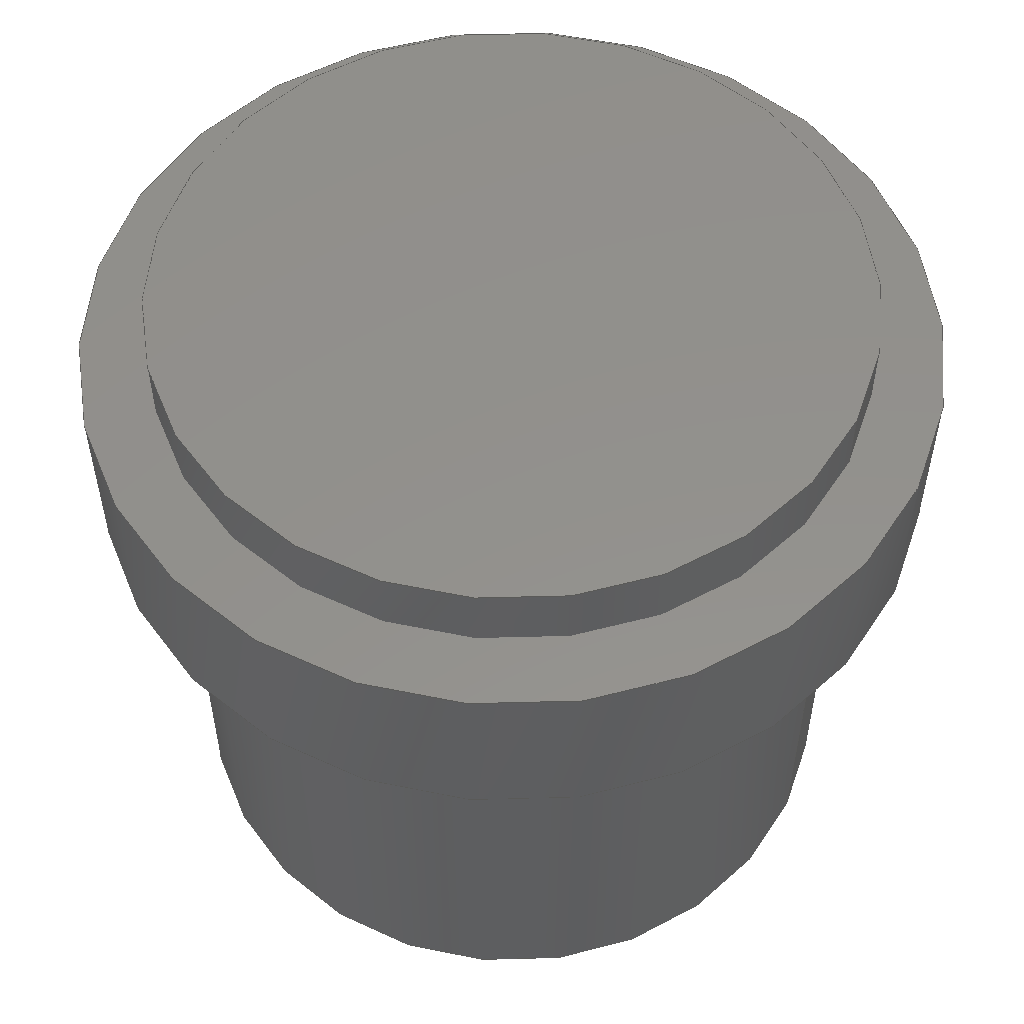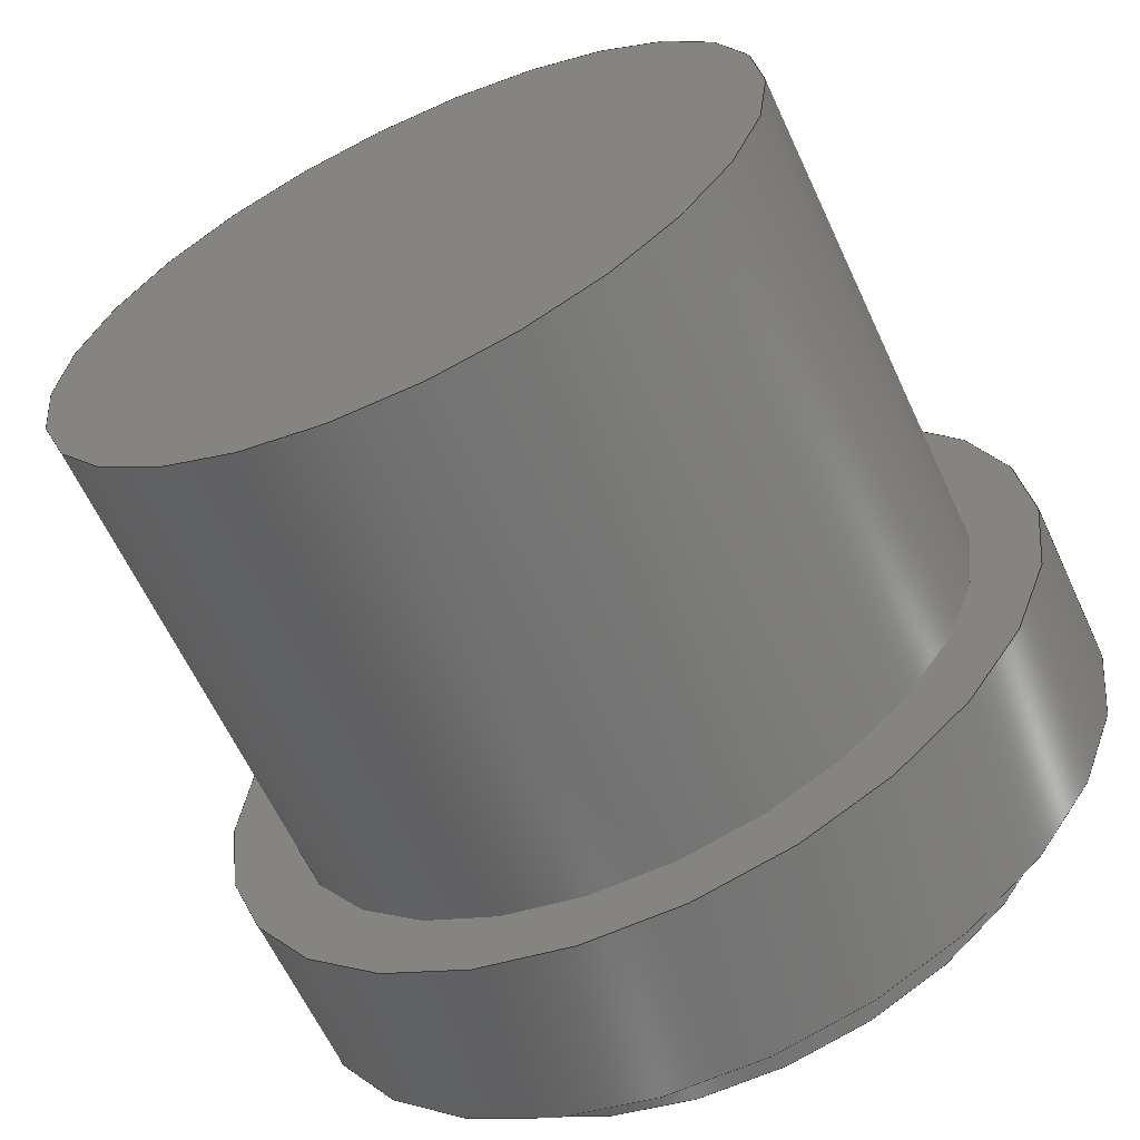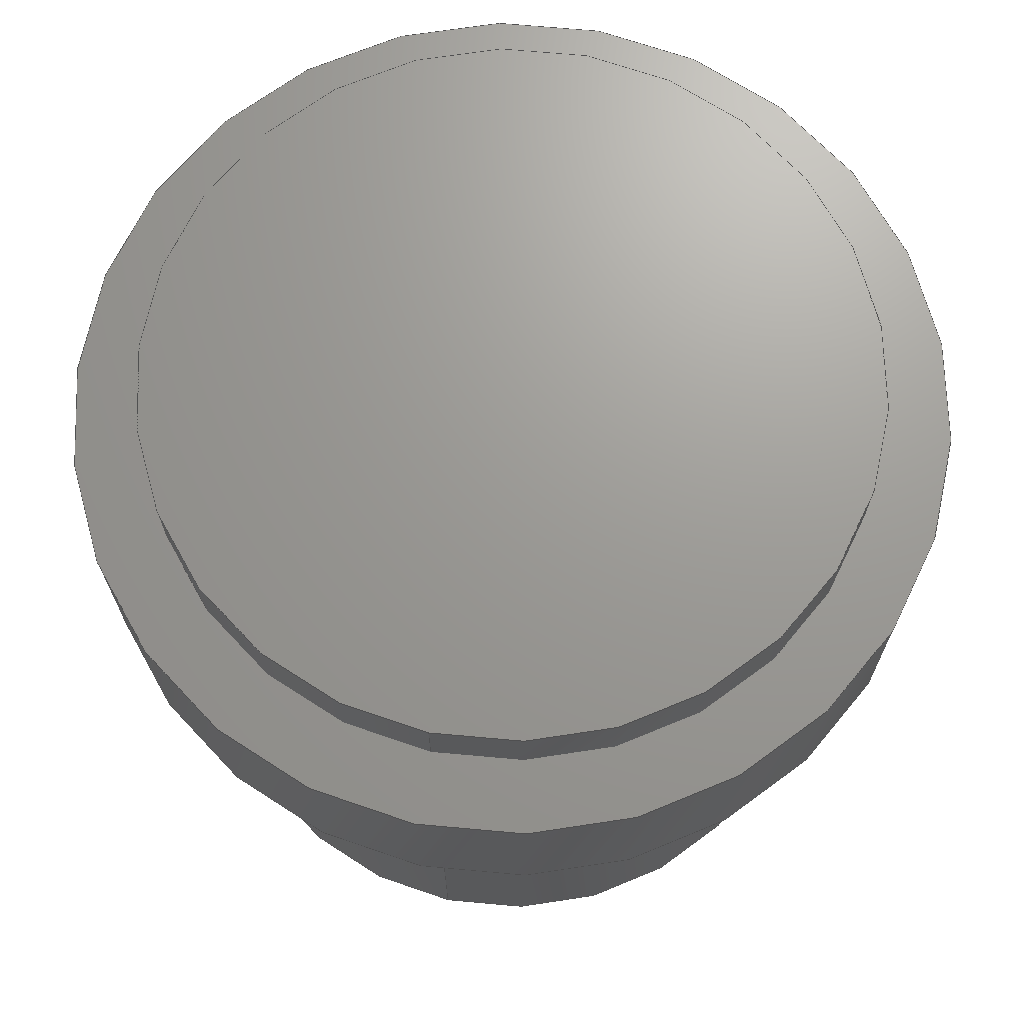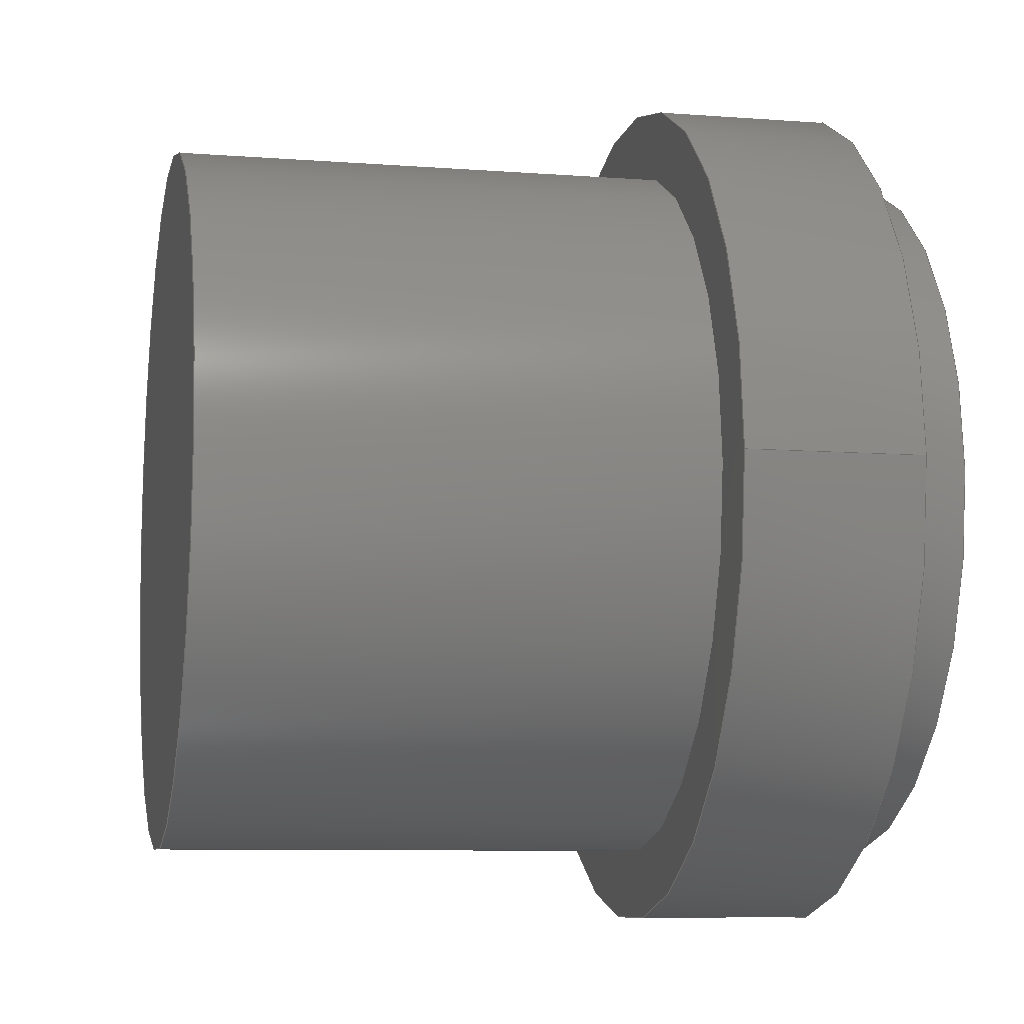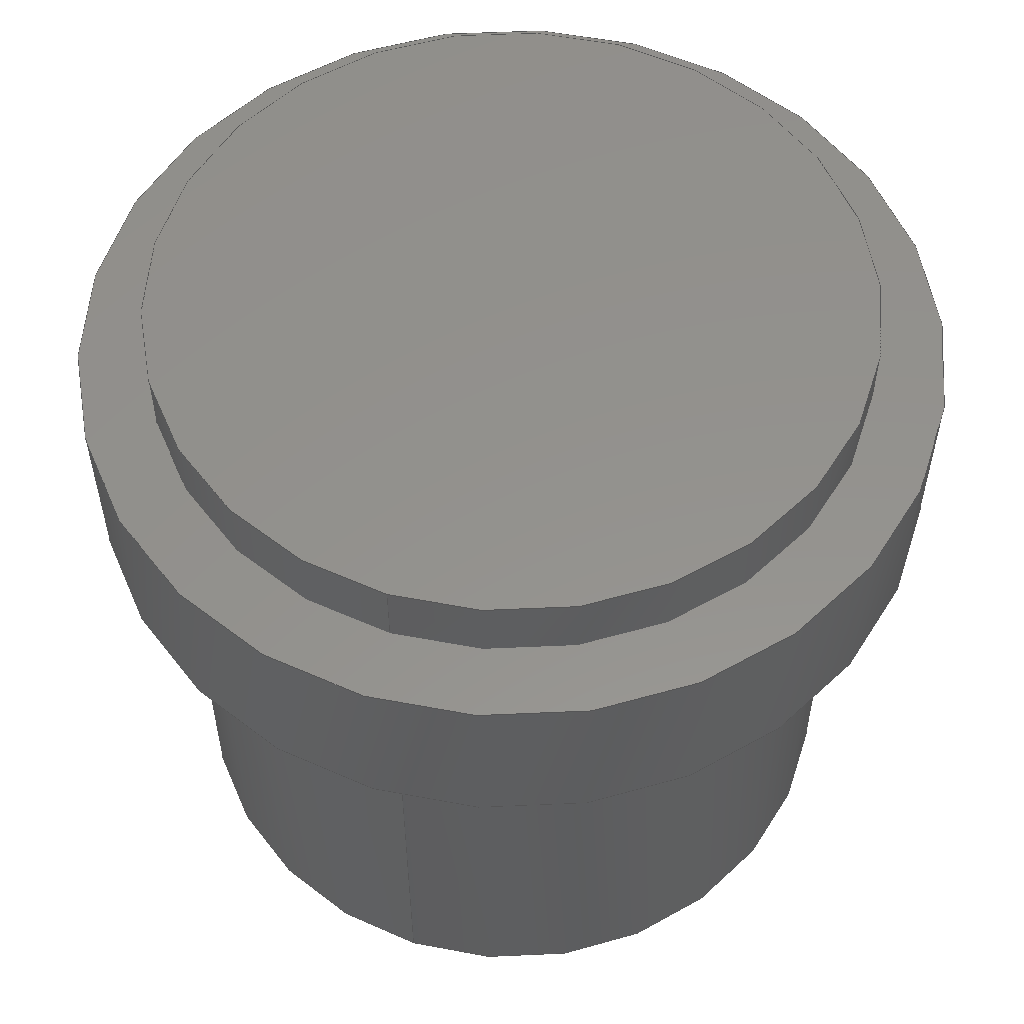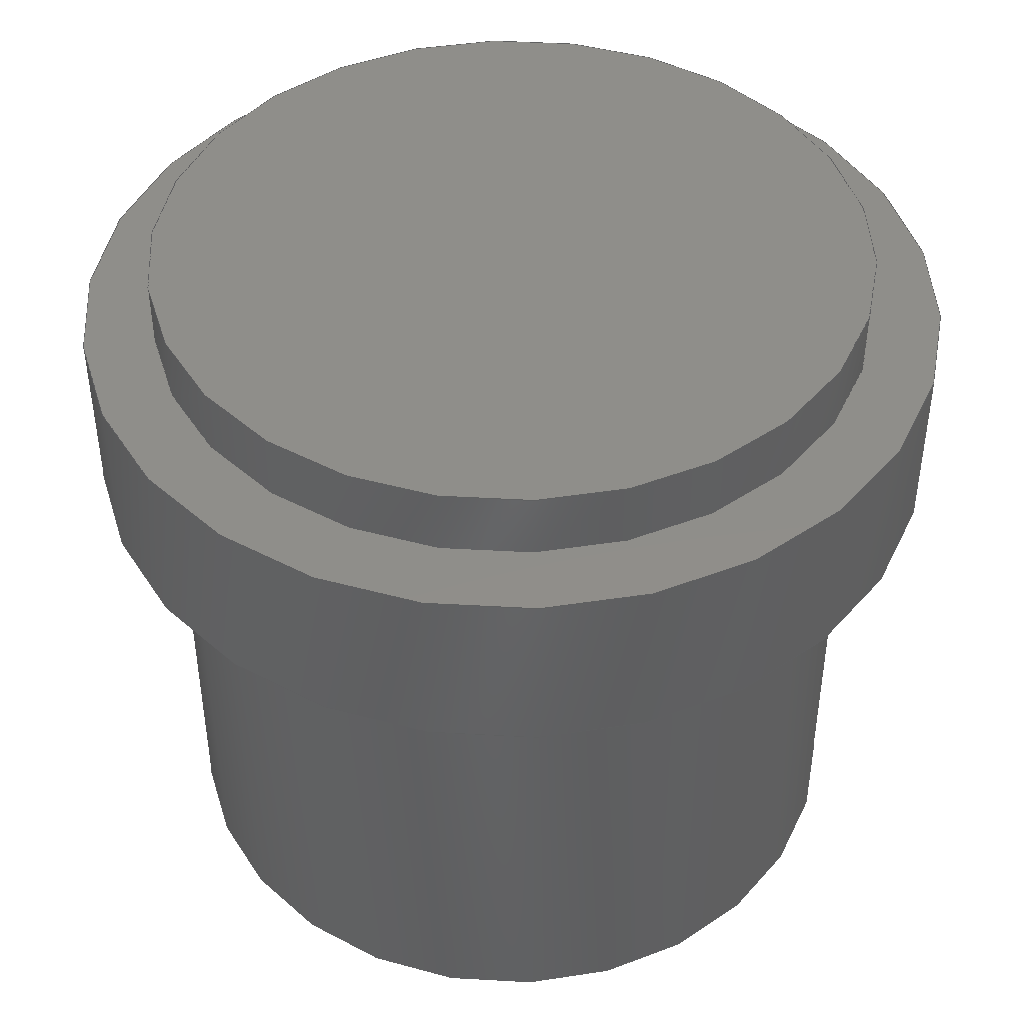
<metadata>
{"format":"step","ext":"step","renderer":"f3d","projection":"perspective","resolution":1024,"background":"white","views":[{"elev":54.4,"azim":-153.9,"up":"+Y"},{"elev":-62.6,"azim":24.8,"up":"+Z"},{"elev":69.5,"azim":-77.9,"up":"+Y"},{"elev":-8.4,"azim":78.2,"up":"+Z"},{"elev":55.6,"azim":-71.9,"up":"+Y"},{"elev":44.6,"azim":17.6,"up":"+Y"}]}
</metadata>
<code>
ISO-10303-21;
DATA;
#1=MECHANICAL_DESIGN_GEOMETRIC_PRESENTATION_REPRESENTATION('',(#4),#187);
#2=SHAPE_REPRESENTATION_RELATIONSHIP('SRR','None',#194,#3);
#3=ADVANCED_BREP_SHAPE_REPRESENTATION('',(#5),#186);
#4=STYLED_ITEM('',(#203),#5);
#5=MANIFOLD_SOLID_BREP('Body1',#93);
#6=FACE_BOUND('',#21,.T.);
#7=FACE_BOUND('',#23,.T.);
#8=PLANE('',#110);
#9=PLANE('',#113);
#10=PLANE('',#120);
#11=PLANE('',#121);
#12=FACE_OUTER_BOUND('',#19,.T.);
#13=FACE_OUTER_BOUND('',#20,.T.);
#14=FACE_OUTER_BOUND('',#22,.T.);
#15=FACE_OUTER_BOUND('',#24,.T.);
#16=FACE_OUTER_BOUND('',#25,.T.);
#17=FACE_OUTER_BOUND('',#26,.T.);
#18=FACE_OUTER_BOUND('',#27,.T.);
#19=EDGE_LOOP('',(#61,#62,#63,#64));
#20=EDGE_LOOP('',(#65));
#21=EDGE_LOOP('',(#66,#67));
#22=EDGE_LOOP('',(#68));
#23=EDGE_LOOP('',(#69,#70));
#24=EDGE_LOOP('',(#71,#72,#73,#74,#75));
#25=EDGE_LOOP('',(#76,#77,#78,#79,#80));
#26=EDGE_LOOP('',(#81));
#27=EDGE_LOOP('',(#82));
#28=LINE('',#162,#31);
#29=LINE('',#176,#32);
#30=LINE('',#181,#33);
#31=VECTOR('',#128,4.9);
#32=VECTOR('',#145,4.1);
#33=VECTOR('',#152,4.1);
#34=CIRCLE('',#108,4.9);
#35=CIRCLE('',#109,4.9);
#36=CIRCLE('',#111,4.1);
#37=CIRCLE('',#112,4.1);
#38=CIRCLE('',#114,4.1);
#39=CIRCLE('',#115,4.1);
#40=CIRCLE('',#117,4.1);
#41=CIRCLE('',#119,4.1);
#42=VERTEX_POINT('',#159);
#43=VERTEX_POINT('',#161);
#44=VERTEX_POINT('',#165);
#45=VERTEX_POINT('',#166);
#46=VERTEX_POINT('',#170);
#47=VERTEX_POINT('',#171);
#48=VERTEX_POINT('',#175);
#49=VERTEX_POINT('',#179);
#50=EDGE_CURVE('',#42,#42,#34,.T.);
#51=EDGE_CURVE('',#42,#43,#28,.T.);
#52=EDGE_CURVE('',#43,#43,#35,.T.);
#53=EDGE_CURVE('',#44,#45,#36,.T.);
#54=EDGE_CURVE('',#45,#44,#37,.T.);
#55=EDGE_CURVE('',#46,#47,#38,.T.);
#56=EDGE_CURVE('',#47,#46,#39,.T.);
#57=EDGE_CURVE('',#47,#48,#29,.T.);
#58=EDGE_CURVE('',#48,#48,#40,.T.);
#59=EDGE_CURVE('',#49,#49,#41,.T.);
#60=EDGE_CURVE('',#49,#45,#30,.T.);
#61=ORIENTED_EDGE('',*,*,#50,.F.);
#62=ORIENTED_EDGE('',*,*,#51,.T.);
#63=ORIENTED_EDGE('',*,*,#52,.F.);
#64=ORIENTED_EDGE('',*,*,#51,.F.);
#65=ORIENTED_EDGE('',*,*,#52,.T.);
#66=ORIENTED_EDGE('',*,*,#53,.F.);
#67=ORIENTED_EDGE('',*,*,#54,.F.);
#68=ORIENTED_EDGE('',*,*,#50,.T.);
#69=ORIENTED_EDGE('',*,*,#55,.F.);
#70=ORIENTED_EDGE('',*,*,#56,.F.);
#71=ORIENTED_EDGE('',*,*,#55,.T.);
#72=ORIENTED_EDGE('',*,*,#57,.T.);
#73=ORIENTED_EDGE('',*,*,#58,.T.);
#74=ORIENTED_EDGE('',*,*,#57,.F.);
#75=ORIENTED_EDGE('',*,*,#56,.T.);
#76=ORIENTED_EDGE('',*,*,#59,.F.);
#77=ORIENTED_EDGE('',*,*,#60,.T.);
#78=ORIENTED_EDGE('',*,*,#54,.T.);
#79=ORIENTED_EDGE('',*,*,#53,.T.);
#80=ORIENTED_EDGE('',*,*,#60,.F.);
#81=ORIENTED_EDGE('',*,*,#59,.T.);
#82=ORIENTED_EDGE('',*,*,#58,.F.);
#83=CYLINDRICAL_SURFACE('',#107,4.9);
#84=CYLINDRICAL_SURFACE('',#116,4.1);
#85=CYLINDRICAL_SURFACE('',#118,4.1);
#86=ADVANCED_FACE('',(#12),#83,.T.);
#87=ADVANCED_FACE('',(#13,#6),#8,.T.);
#88=ADVANCED_FACE('',(#14,#7),#9,.F.);
#89=ADVANCED_FACE('',(#15),#84,.T.);
#90=ADVANCED_FACE('',(#16),#85,.T.);
#91=ADVANCED_FACE('',(#17),#10,.T.);
#92=ADVANCED_FACE('',(#18),#11,.F.);
#93=CLOSED_SHELL('',(#86,#87,#88,#89,#90,#91,#92));
#94=DERIVED_UNIT_ELEMENT(#96,1);
#95=DERIVED_UNIT_ELEMENT(#189,3);
#96=(
MASS_UNIT()
NAMED_UNIT(*)
SI_UNIT(.KILO.,.GRAM.)
);
#97=DERIVED_UNIT((#94,#95));
#98=MEASURE_REPRESENTATION_ITEM('density measure',
POSITIVE_RATIO_MEASURE(7850),#97);
#99=PROPERTY_DEFINITION_REPRESENTATION(#104,#101);
#100=PROPERTY_DEFINITION_REPRESENTATION(#105,#102);
#101=REPRESENTATION('material name',(#103),#186);
#102=REPRESENTATION('density',(#98),#186);
#103=DESCRIPTIVE_REPRESENTATION_ITEM('Steel','Steel');
#104=PROPERTY_DEFINITION('material property','material name',#196);
#105=PROPERTY_DEFINITION('material property','density of part',#196);
#106=AXIS2_PLACEMENT_3D('placement',#157,#122,#123);
#107=AXIS2_PLACEMENT_3D('',#158,#124,#125);
#108=AXIS2_PLACEMENT_3D('',#160,#126,#127);
#109=AXIS2_PLACEMENT_3D('',#163,#129,#130);
#110=AXIS2_PLACEMENT_3D('',#164,#131,#132);
#111=AXIS2_PLACEMENT_3D('',#167,#133,#134);
#112=AXIS2_PLACEMENT_3D('',#168,#135,#136);
#113=AXIS2_PLACEMENT_3D('',#169,#137,#138);
#114=AXIS2_PLACEMENT_3D('',#172,#139,#140);
#115=AXIS2_PLACEMENT_3D('',#173,#141,#142);
#116=AXIS2_PLACEMENT_3D('',#174,#143,#144);
#117=AXIS2_PLACEMENT_3D('',#177,#146,#147);
#118=AXIS2_PLACEMENT_3D('',#178,#148,#149);
#119=AXIS2_PLACEMENT_3D('',#180,#150,#151);
#120=AXIS2_PLACEMENT_3D('',#182,#153,#154);
#121=AXIS2_PLACEMENT_3D('',#183,#155,#156);
#122=DIRECTION('axis',(0,0,1));
#123=DIRECTION('refdir',(1,0,0));
#124=DIRECTION('center_axis',(0,-1,0));
#125=DIRECTION('ref_axis',(-1,0,0));
#126=DIRECTION('center_axis',(0,-1,0));
#127=DIRECTION('ref_axis',(-1,0,0));
#128=DIRECTION('',(0,1,0));
#129=DIRECTION('center_axis',(0,1,0));
#130=DIRECTION('ref_axis',(-1,0,0));
#131=DIRECTION('center_axis',(0,1,0));
#132=DIRECTION('ref_axis',(-1,0,0));
#133=DIRECTION('center_axis',(0,1,0));
#134=DIRECTION('ref_axis',(1,0,0));
#135=DIRECTION('center_axis',(0,1,0));
#136=DIRECTION('ref_axis',(1,0,0));
#137=DIRECTION('center_axis',(0,1,0));
#138=DIRECTION('ref_axis',(-1,0,0));
#139=DIRECTION('center_axis',(0,-1,0));
#140=DIRECTION('ref_axis',(1,0,0));
#141=DIRECTION('center_axis',(0,-1,0));
#142=DIRECTION('ref_axis',(1,0,0));
#143=DIRECTION('center_axis',(0,1,0));
#144=DIRECTION('ref_axis',(1,0,0));
#145=DIRECTION('',(0,-1,0));
#146=DIRECTION('center_axis',(0,1,0));
#147=DIRECTION('ref_axis',(1,0,0));
#148=DIRECTION('center_axis',(0,1,0));
#149=DIRECTION('ref_axis',(1,0,0));
#150=DIRECTION('center_axis',(0,1,0));
#151=DIRECTION('ref_axis',(1,0,0));
#152=DIRECTION('',(0,-1,0));
#153=DIRECTION('center_axis',(0,1,0));
#154=DIRECTION('ref_axis',(1,0,0));
#155=DIRECTION('center_axis',(0,1,0));
#156=DIRECTION('ref_axis',(1,0,0));
#157=CARTESIAN_POINT('',(0,0,0));
#158=CARTESIAN_POINT('Origin',(0,7.65,0));
#159=CARTESIAN_POINT('',(4.9,5.65,-6.001e-16));
#160=CARTESIAN_POINT('Origin',(0,5.65,0));
#161=CARTESIAN_POINT('',(4.9,7.65,-6.001e-16));
#162=CARTESIAN_POINT('',(4.9,7.65,6.001e-16));
#163=CARTESIAN_POINT('Origin',(0,7.65,0));
#164=CARTESIAN_POINT('Origin',(0,7.65,0));
#165=CARTESIAN_POINT('',(4.1,7.65,-5.021e-16));
#166=CARTESIAN_POINT('',(-4.1,7.65,5.021e-16));
#167=CARTESIAN_POINT('Origin',(0,7.65,0));
#168=CARTESIAN_POINT('Origin',(0,7.65,0));
#169=CARTESIAN_POINT('Origin',(0,5.65,0));
#170=CARTESIAN_POINT('',(4.1,5.65,-5.021e-16));
#171=CARTESIAN_POINT('',(-4.1,5.65,5.021e-16));
#172=CARTESIAN_POINT('Origin',(0,5.65,0));
#173=CARTESIAN_POINT('Origin',(0,5.65,0));
#174=CARTESIAN_POINT('Origin',(0,0,0));
#175=CARTESIAN_POINT('',(-4.1,0,5.021e-16));
#176=CARTESIAN_POINT('',(-4.1,0,5.021e-16));
#177=CARTESIAN_POINT('Origin',(0,0,0));
#178=CARTESIAN_POINT('Origin',(0,0,0));
#179=CARTESIAN_POINT('',(-4.1,8.4,5.021e-16));
#180=CARTESIAN_POINT('Origin',(0,8.4,0));
#181=CARTESIAN_POINT('',(-4.1,0,5.021e-16));
#182=CARTESIAN_POINT('Origin',(0,8.4,0));
#183=CARTESIAN_POINT('Origin',(0,0,0));
#184=UNCERTAINTY_MEASURE_WITH_UNIT(LENGTH_MEASURE(0.01),#188,
'DISTANCE_ACCURACY_VALUE',
'Maximum model space distance between geometric entities at asserted c
onnectivities');
#185=UNCERTAINTY_MEASURE_WITH_UNIT(LENGTH_MEASURE(0.01),#188,
'DISTANCE_ACCURACY_VALUE',
'Maximum model space distance between geometric entities at asserted c
onnectivities');
#186=(
GEOMETRIC_REPRESENTATION_CONTEXT(3)
GLOBAL_UNCERTAINTY_ASSIGNED_CONTEXT((#184))
GLOBAL_UNIT_ASSIGNED_CONTEXT((#188,#190,#191))
REPRESENTATION_CONTEXT('','3D')
);
#187=(
GEOMETRIC_REPRESENTATION_CONTEXT(3)
GLOBAL_UNCERTAINTY_ASSIGNED_CONTEXT((#185))
GLOBAL_UNIT_ASSIGNED_CONTEXT((#188,#190,#191))
REPRESENTATION_CONTEXT('','3D')
);
#188=(
LENGTH_UNIT()
NAMED_UNIT(*)
SI_UNIT(.MILLI.,.METRE.)
);
#189=(
LENGTH_UNIT()
NAMED_UNIT(*)
SI_UNIT($,.METRE.)
);
#190=(
NAMED_UNIT(*)
PLANE_ANGLE_UNIT()
SI_UNIT($,.RADIAN.)
);
#191=(
NAMED_UNIT(*)
SI_UNIT($,.STERADIAN.)
SOLID_ANGLE_UNIT()
);
#192=SHAPE_DEFINITION_REPRESENTATION(#193,#194);
#193=PRODUCT_DEFINITION_SHAPE('',$,#196);
#194=SHAPE_REPRESENTATION('',(#106),#186);
#195=PRODUCT_DEFINITION_CONTEXT('part definition',#200,'design');
#196=PRODUCT_DEFINITION(
'3104 3105 Mini Illuminated Momentary Pushbutton',
'3104 3105 Mini Illuminated Momentary Pushbutton v7',#197,#195);
#197=PRODUCT_DEFINITION_FORMATION('',$,#202);
#198=PRODUCT_RELATED_PRODUCT_CATEGORY(
'3104 3105 Mini Illuminated Momentary Pushbutton v7',
'3104 3105 Mini Illuminated Momentary Pushbutton v7',(#202));
#199=APPLICATION_PROTOCOL_DEFINITION('international standard',
'automotive_design',2009,#200);
#200=APPLICATION_CONTEXT(
'Core Data for Automotive Mechanical Design Process');
#201=PRODUCT_CONTEXT('part definition',#200,'mechanical');
#202=PRODUCT('3104 3105 Mini Illuminated Momentary Pushbutton',
'3104 3105 Mini Illuminated Momentary Pushbutton v7',$,(#201));
#203=PRESENTATION_STYLE_ASSIGNMENT((#204));
#204=SURFACE_STYLE_USAGE(.BOTH.,#205);
#205=SURFACE_SIDE_STYLE('',(#206));
#206=SURFACE_STYLE_FILL_AREA(#207);
#207=FILL_AREA_STYLE('Steel - Satin',(#208));
#208=FILL_AREA_STYLE_COLOUR('Steel - Satin',#209);
#209=COLOUR_RGB('Steel - Satin',0.6275,0.6275,0.6275);
ENDSEC;
END-ISO-10303-21;

</code>
